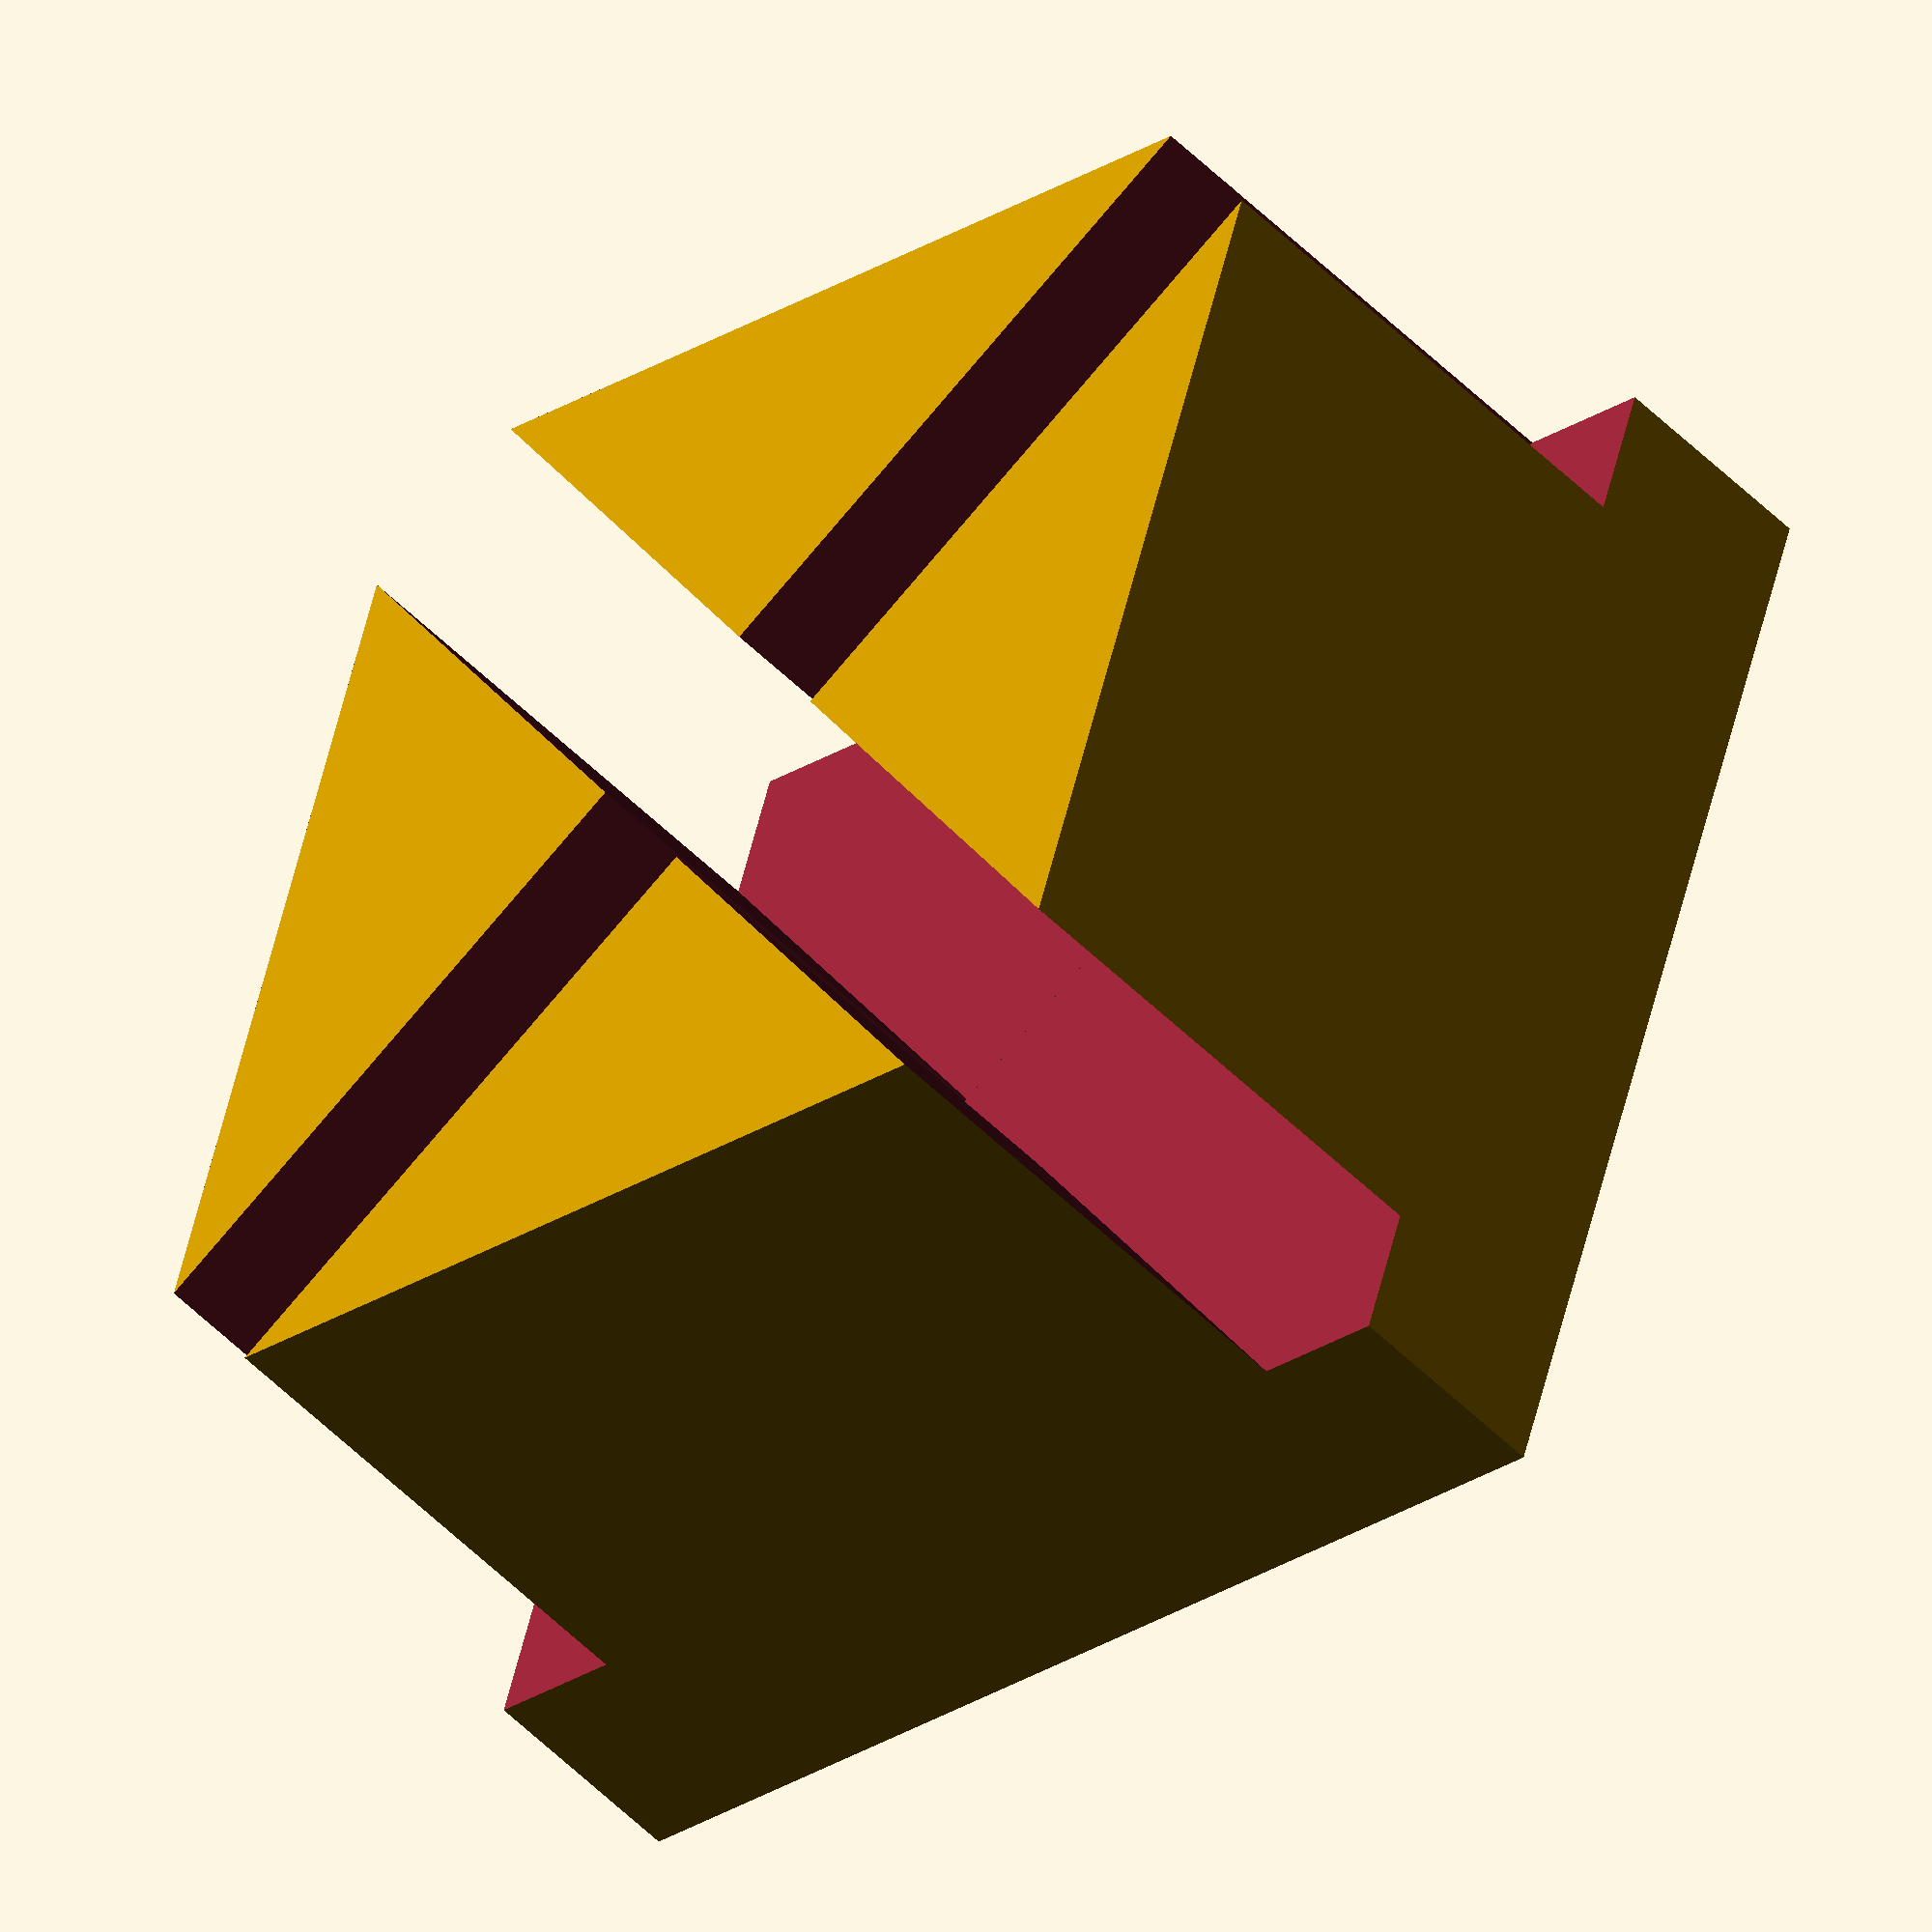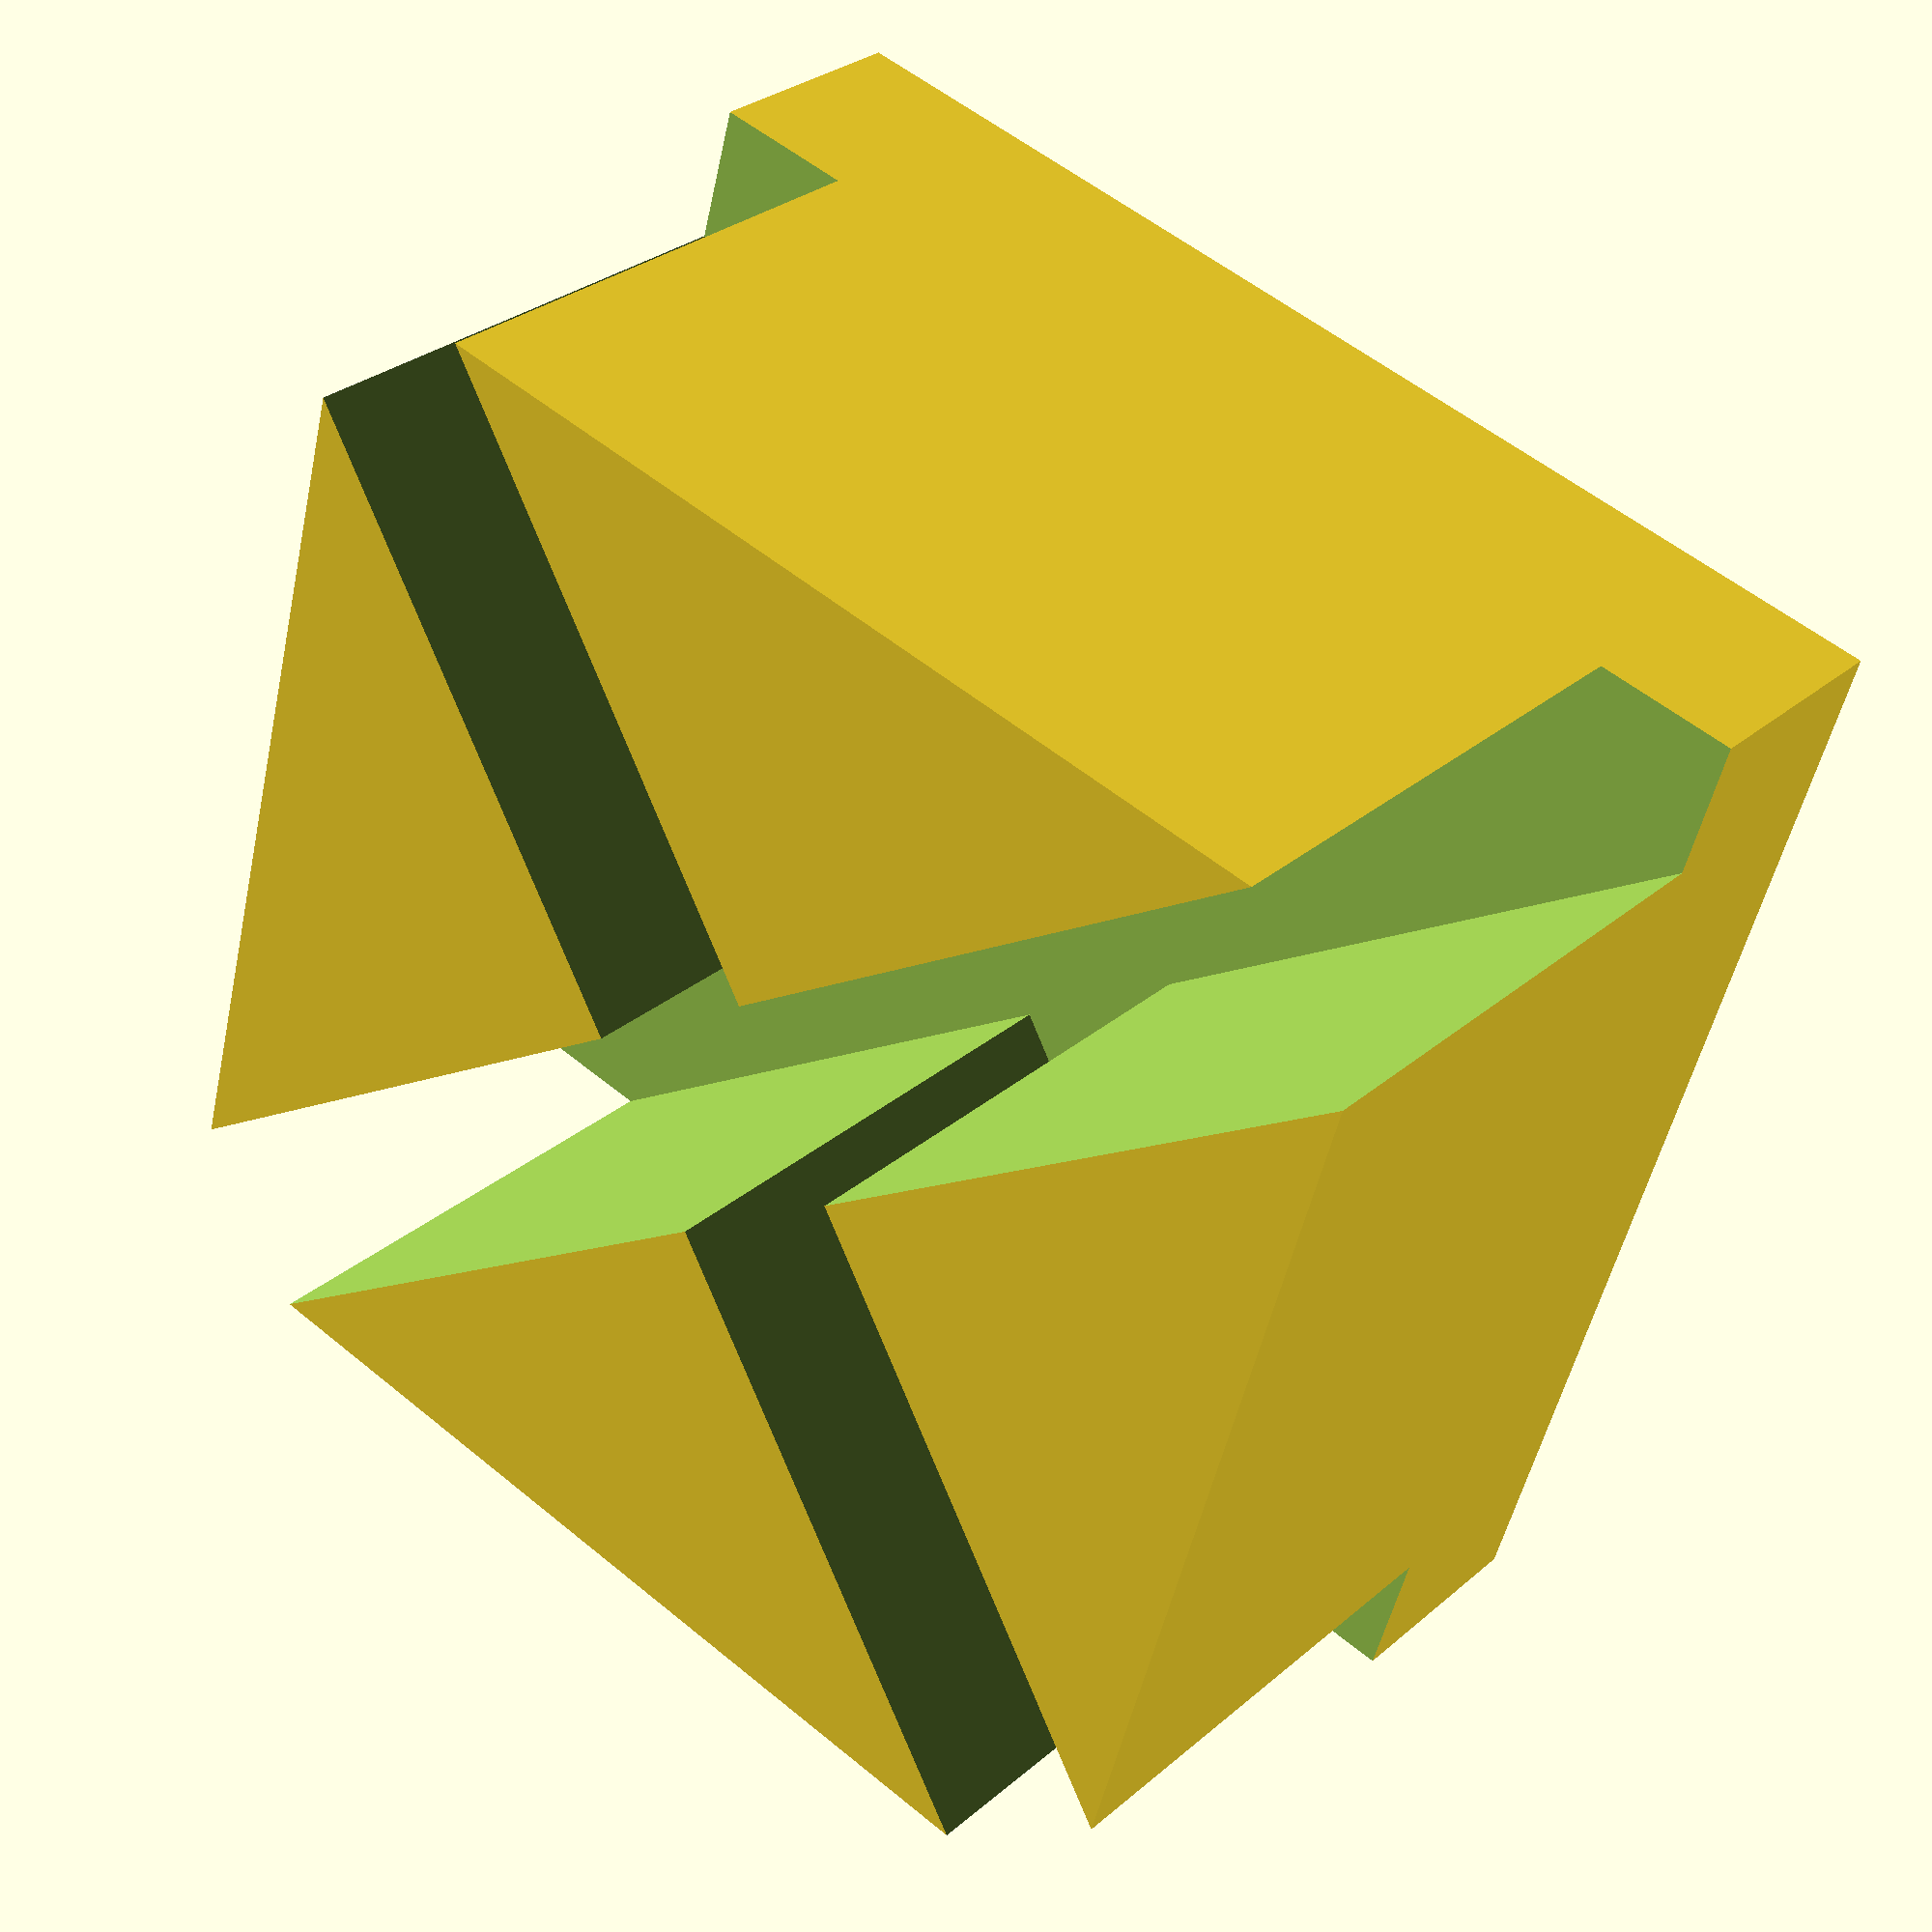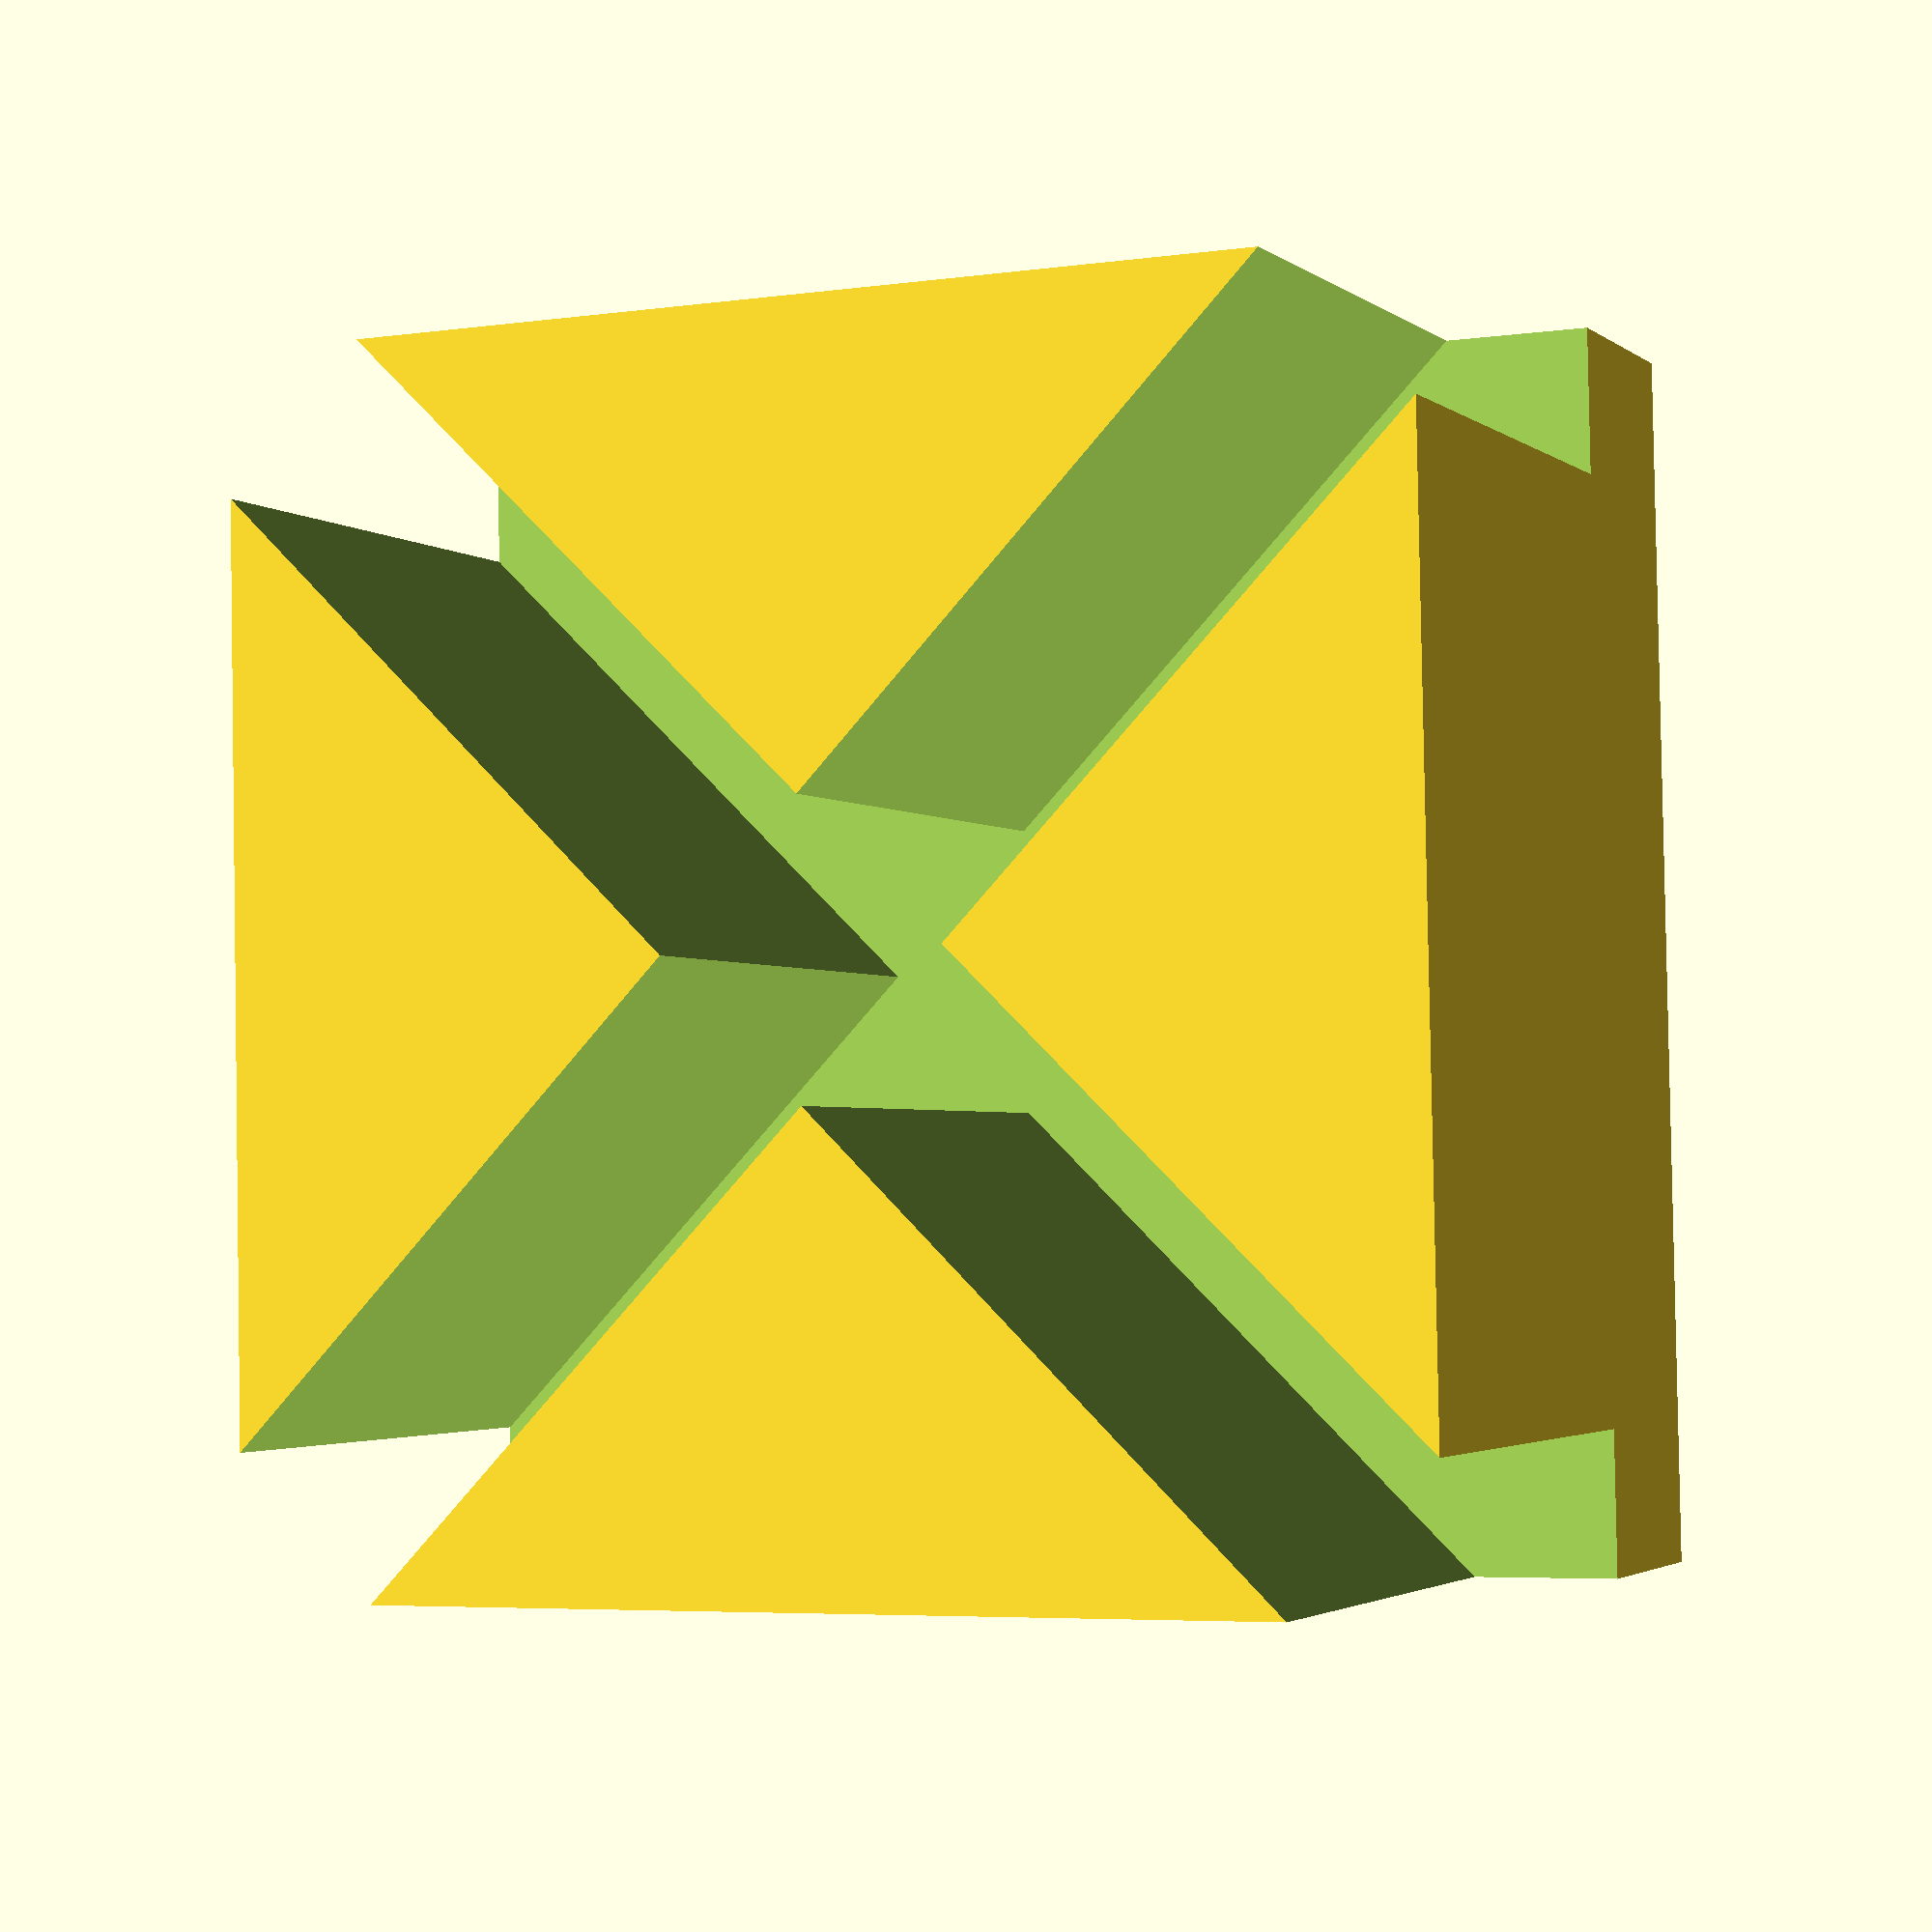
<openscad>
difference(){
    cube([20, 20, 12.5], center=true);
    
    rotate([0,0,45])translate([0,0,2.5])cube([29,3.35,10], center=true);
    rotate([0,0,135])translate([0,0,2.5])cube([29,3.35,10], center=true);
}
</openscad>
<views>
elev=50.8 azim=107.1 roll=42.4 proj=o view=solid
elev=330.4 azim=105.6 roll=39.0 proj=p view=solid
elev=182.5 azim=178.9 roll=156.1 proj=p view=solid
</views>
